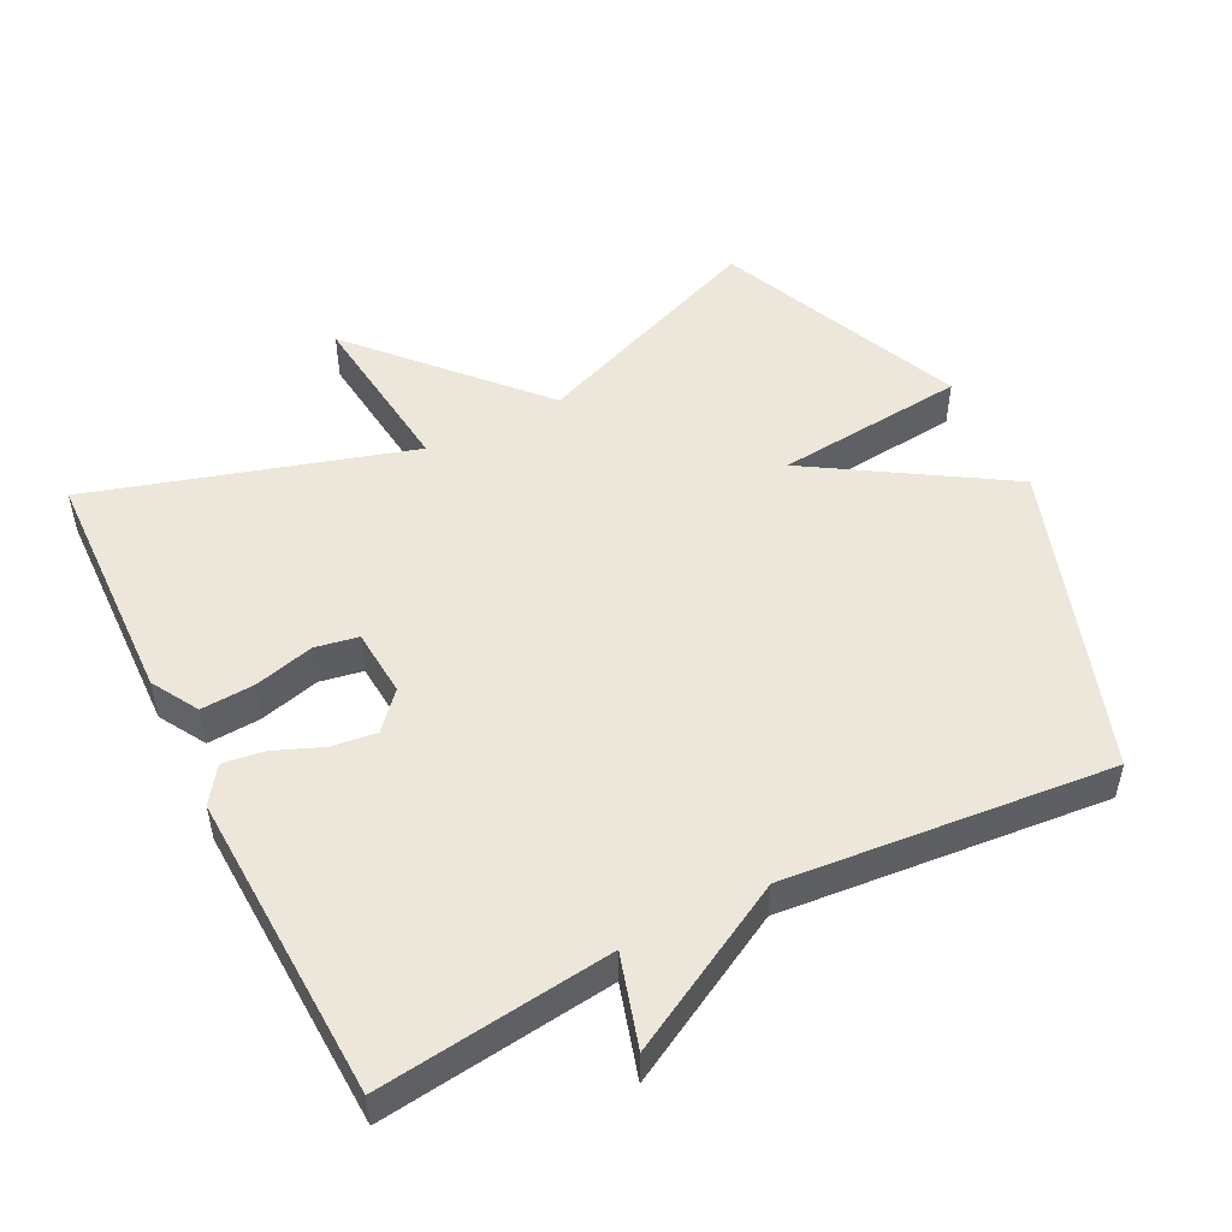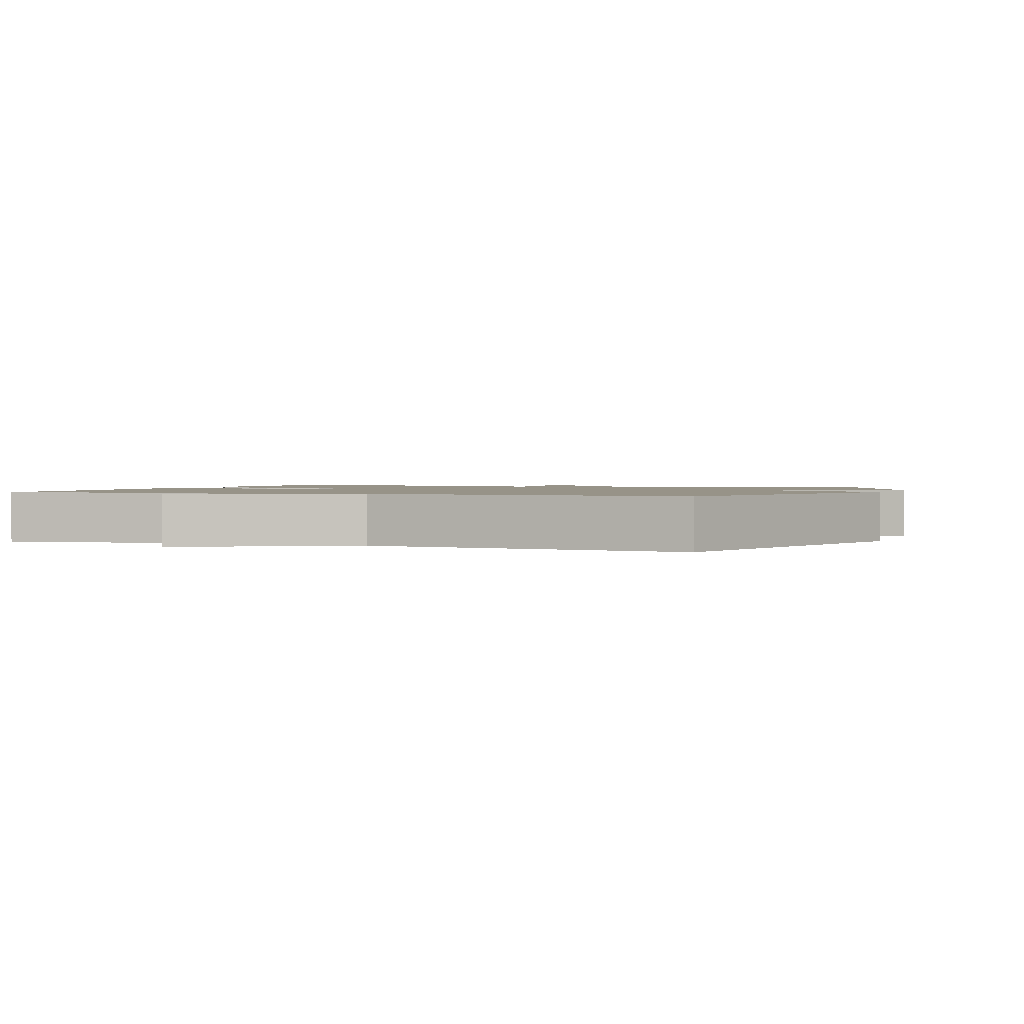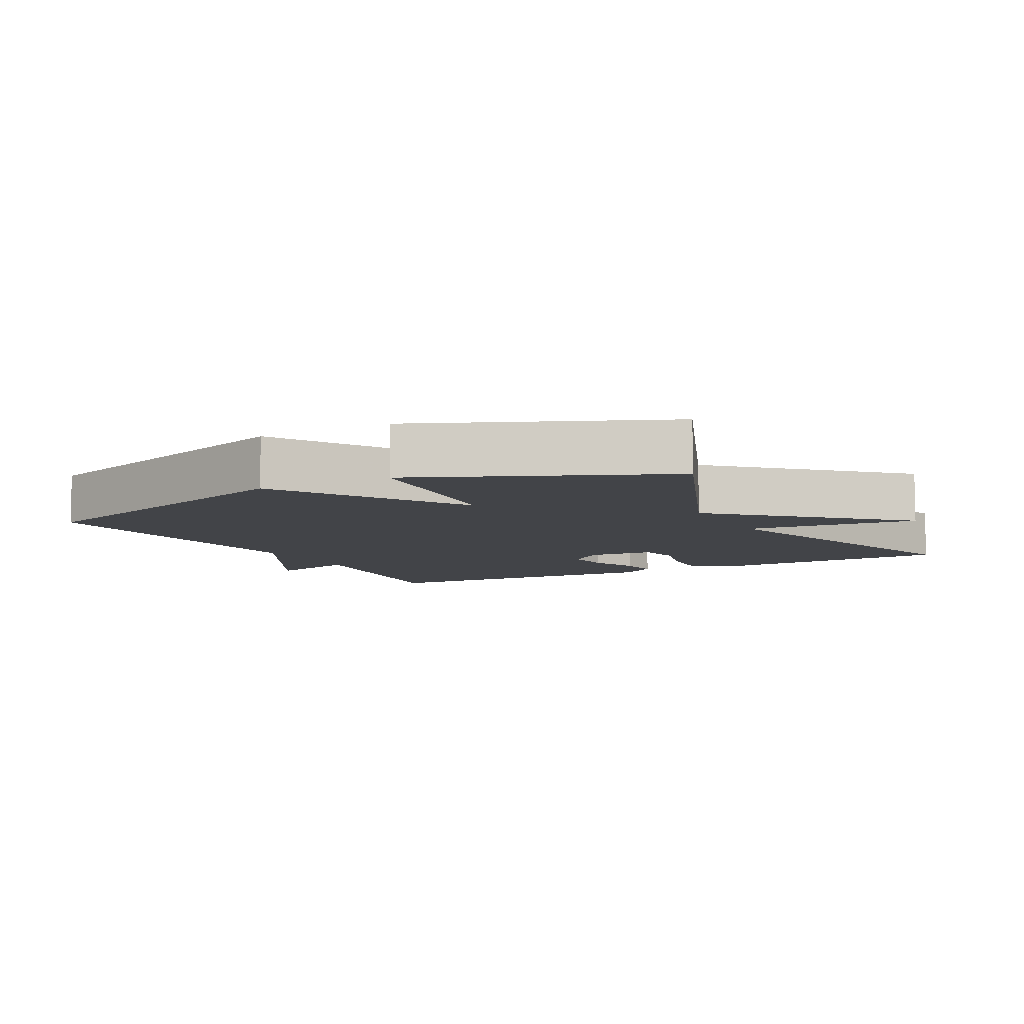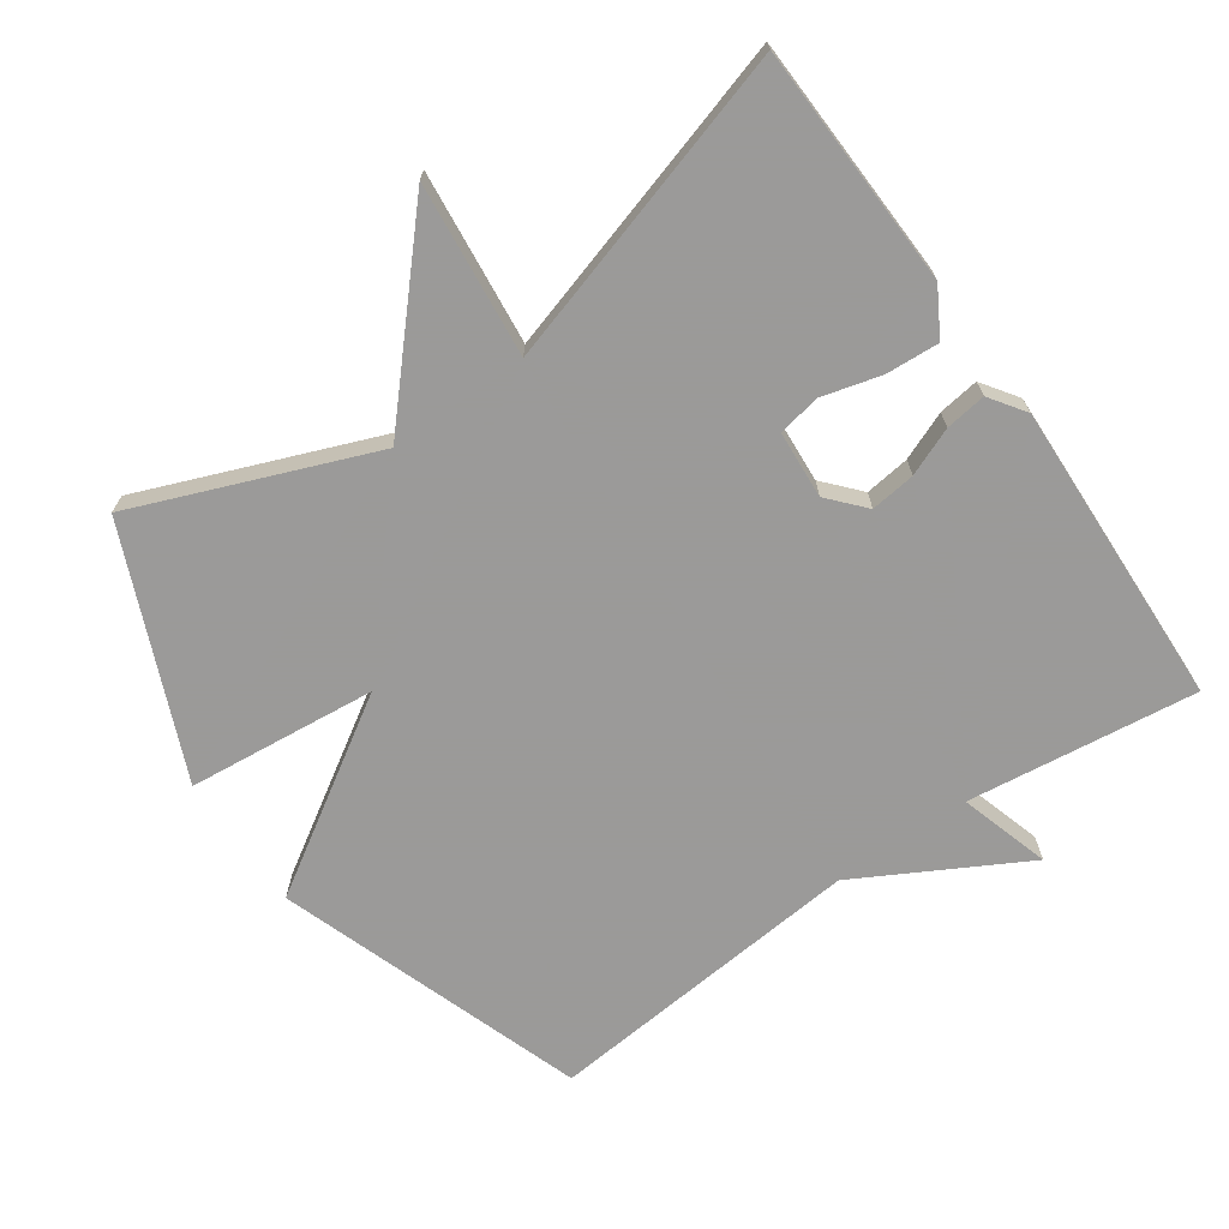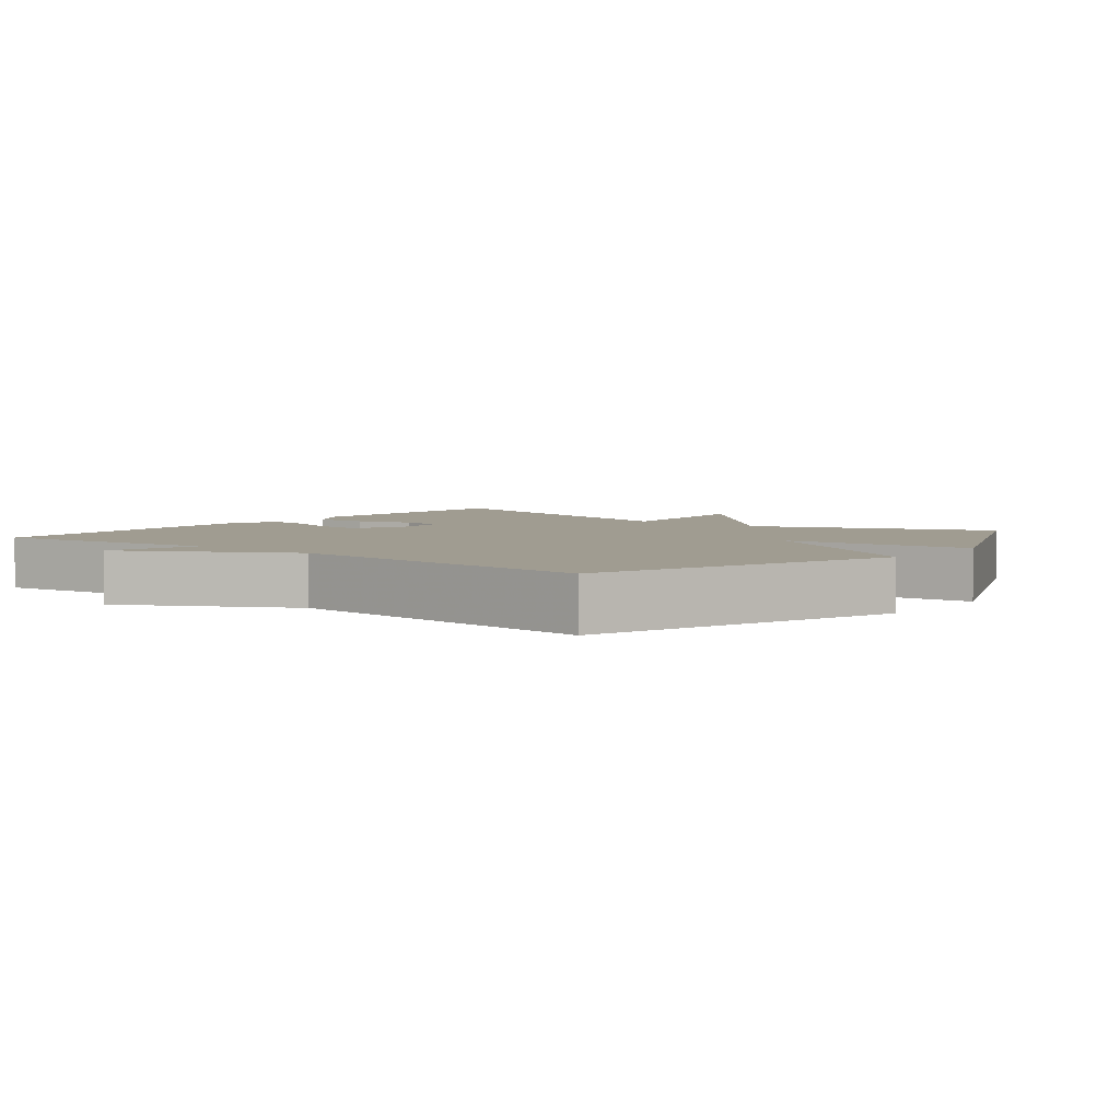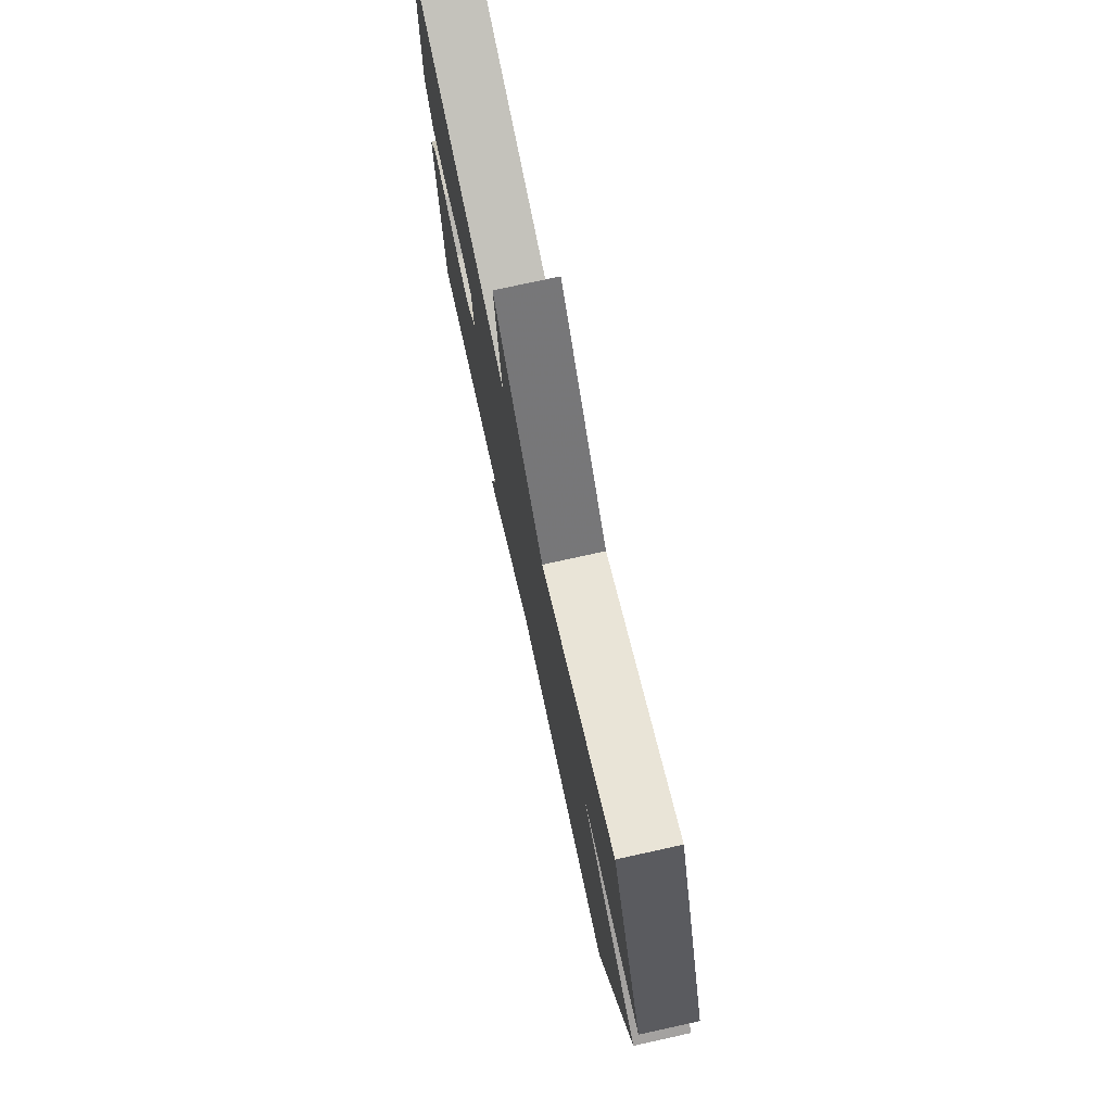
<metadata>
{"format":"obj","ext":"obj","renderer":"f3d","projection":"perspective","resolution":1024,"background":"white","views":[{"elev":50.4,"azim":153.2,"up":"+Y"},{"elev":1.4,"azim":-159.7,"up":"+Y"},{"elev":-7.8,"azim":-62.1,"up":"+Y"},{"elev":-69.5,"azim":35.1,"up":"+Y"},{"elev":4.3,"azim":-141.6,"up":"+Y"},{"elev":76.2,"azim":-102.4,"up":"+Z"}]}
</metadata>
<code>
v 0.5 0.07 0.5
v 0.512 0.07 0.152
v 0.473 0.07 0.085
v 0.396 0.07 0.09
v 0.311 0.07 0.113
v 0.249 0.07 0.102
v 0.242 0.07 0.004
v 0.288 0.07 -0.048
v 0.353 0.07 -0.04
v 0.422 0.07 -0.012
v 0.481 0.07 -0.004
v 0.517 0.07 -0.056
v 0.5 0.07 -0.5
v 0.167 0.07 -0.458
v 0.206 0.07 -0.589
v -0.033 0.07 -0.458
v -0.5 0.07 -0.5
v -0.652 0.07 -0.055
v -0.378 0.07 0.117
v -0.652 0.07 0.145
v -0.5 0.07 0.5
v -0.158 0.07 0.364
v 0.069 0.07 0.614
v 0.042 0.07 0.364
v 0.5 0 0.5
v 0.512 0 0.152
v 0.473 0 0.085
v 0.396 0 0.09
v 0.311 0 0.113
v 0.249 0 0.102
v 0.242 0 0.004
v 0.288 0 -0.048
v 0.353 0 -0.04
v 0.422 0 -0.012
v 0.481 0 -0.004
v 0.517 0 -0.056
v 0.5 0 -0.5
v 0.167 0 -0.458
v 0.206 0 -0.589
v -0.033 0 -0.458
v -0.5 0 -0.5
v -0.652 0 -0.055
v -0.378 0 0.117
v -0.652 0 0.145
v -0.5 0 0.5
v -0.158 0 0.364
v 0.069 0 0.614
v 0.042 0 0.364
f 22 23 24
f 19 20 21 22
f 19 22 24
f 18 19 24
f 17 18 24
f 16 17 24
f 14 15 16
f 14 16 24
f 12 13 14
f 11 12 14
f 10 11 14
f 9 10 14
f 8 9 14
f 7 8 14
f 6 7 14 24
f 24 1 2
f 6 24 2
f 5 6 2
f 2 3 4 5
f 48 47 46
f 46 45 44 43
f 48 46 43
f 48 43 42
f 48 42 41
f 48 41 40
f 40 39 38
f 48 40 38
f 38 37 36
f 38 36 35
f 38 35 34
f 38 34 33
f 38 33 32
f 38 32 31
f 48 38 31 30
f 26 25 48
f 26 48 30
f 26 30 29
f 29 28 27 26
f 1 25 26 2
f 2 26 27 3
f 3 27 28 4
f 4 28 29 5
f 5 29 30 6
f 6 30 31 7
f 7 31 32 8
f 8 32 33 9
f 9 33 34 10
f 10 34 35 11
f 11 35 36 12
f 12 36 37 13
f 13 37 38 14
f 14 38 39 15
f 15 39 40 16
f 16 40 41 17
f 17 41 42 18
f 18 42 43 19
f 19 43 44 20
f 20 44 45 21
f 21 45 46 22
f 22 46 47 23
f 23 47 48 24
f 24 48 25 1

</code>
